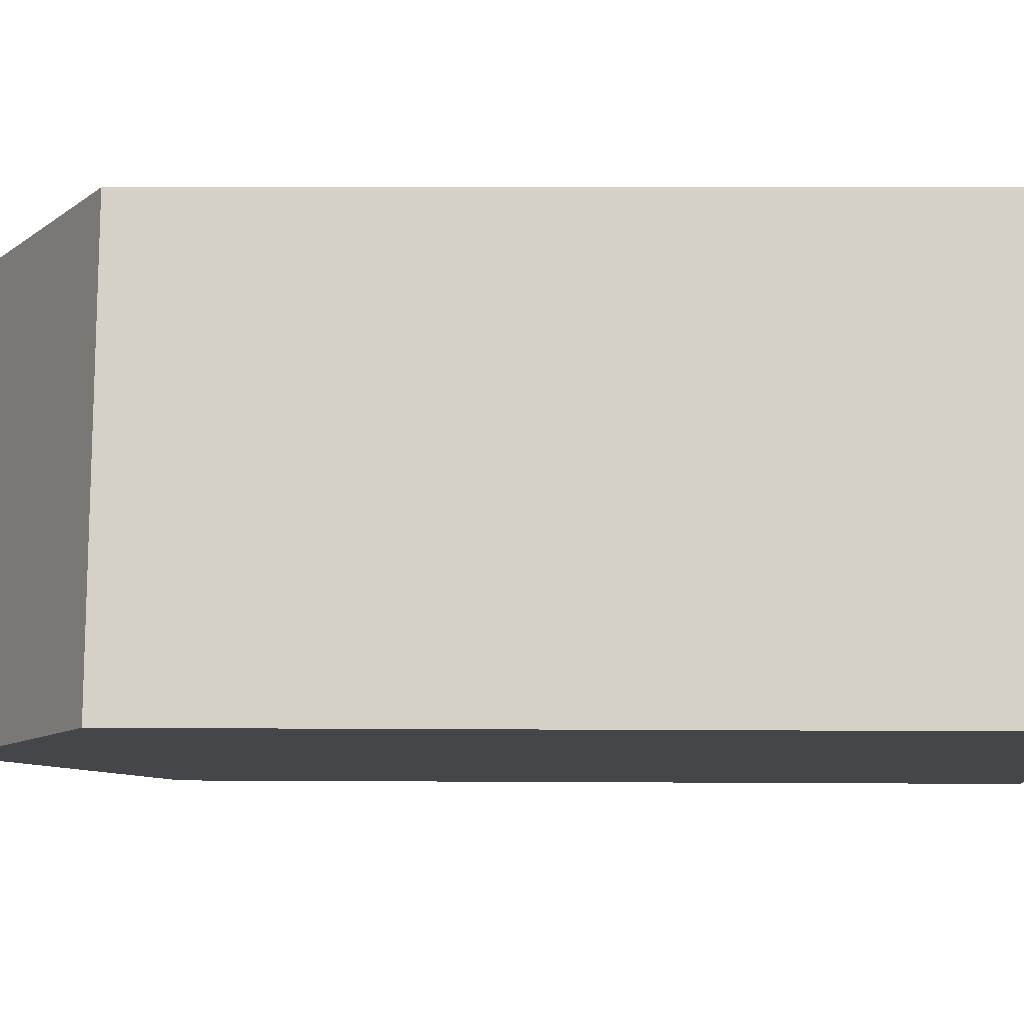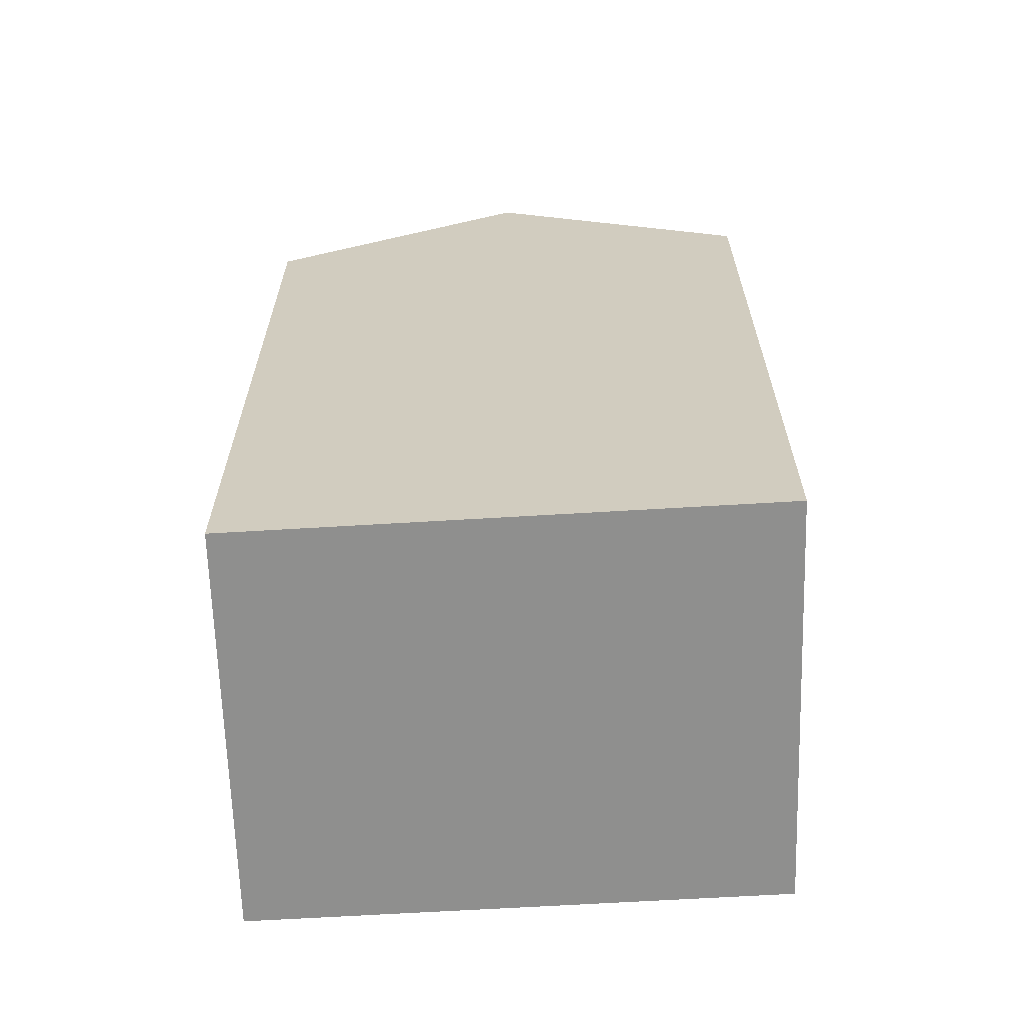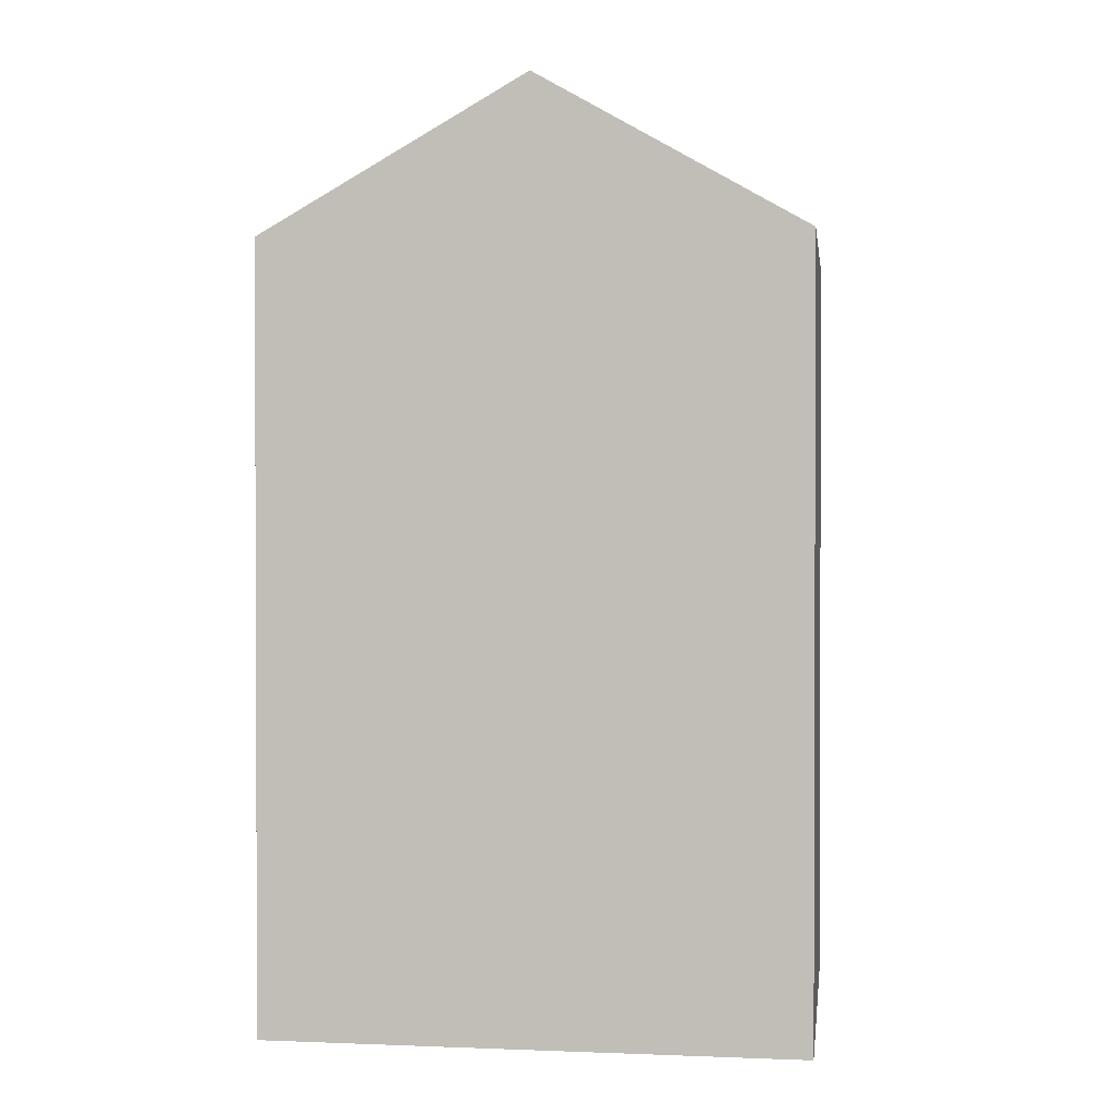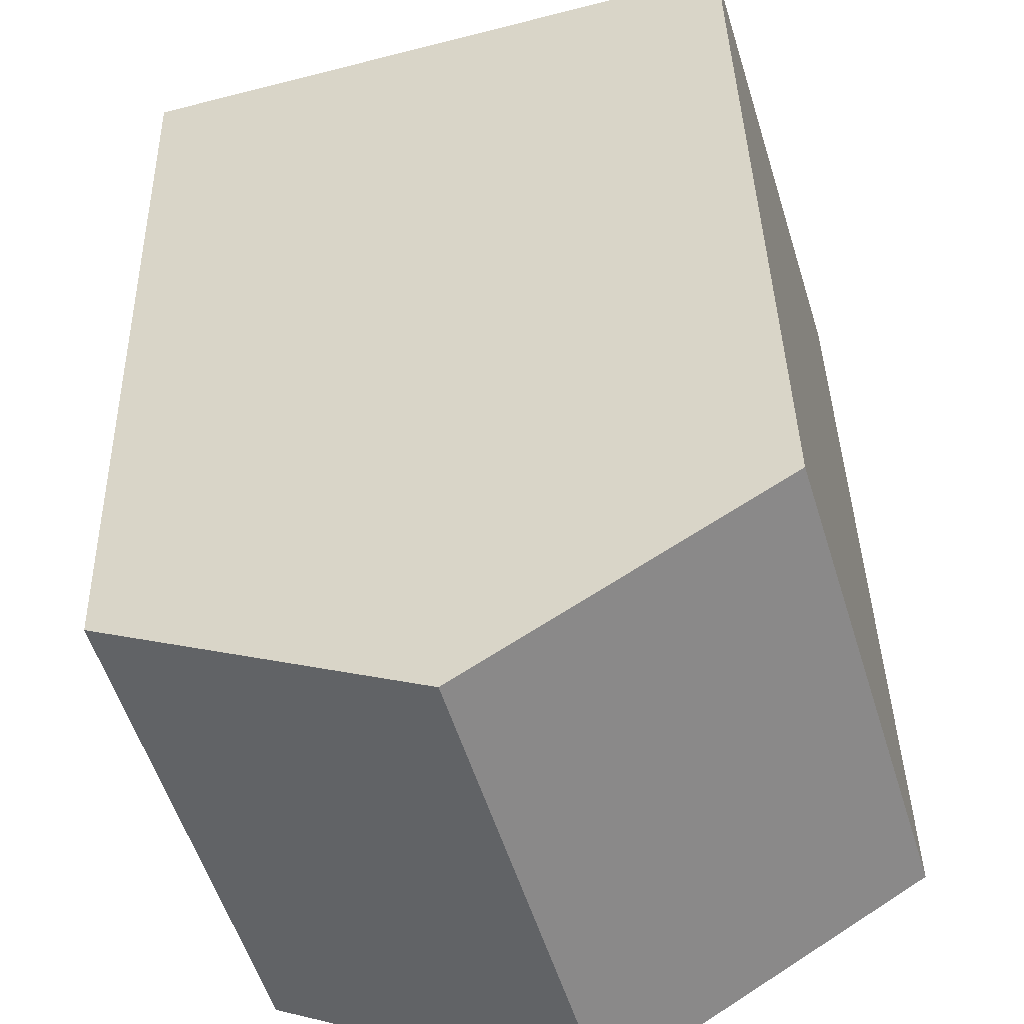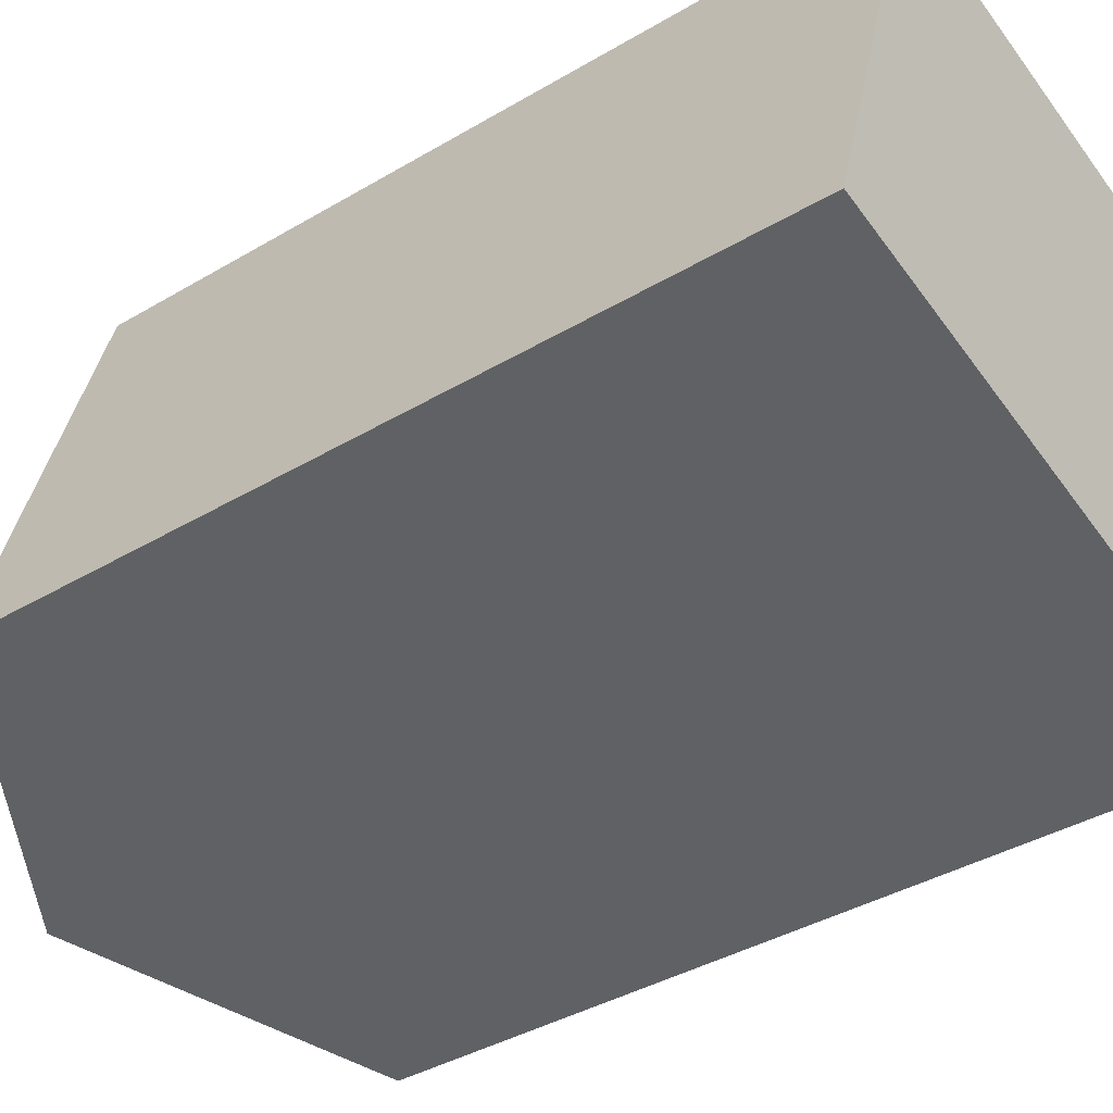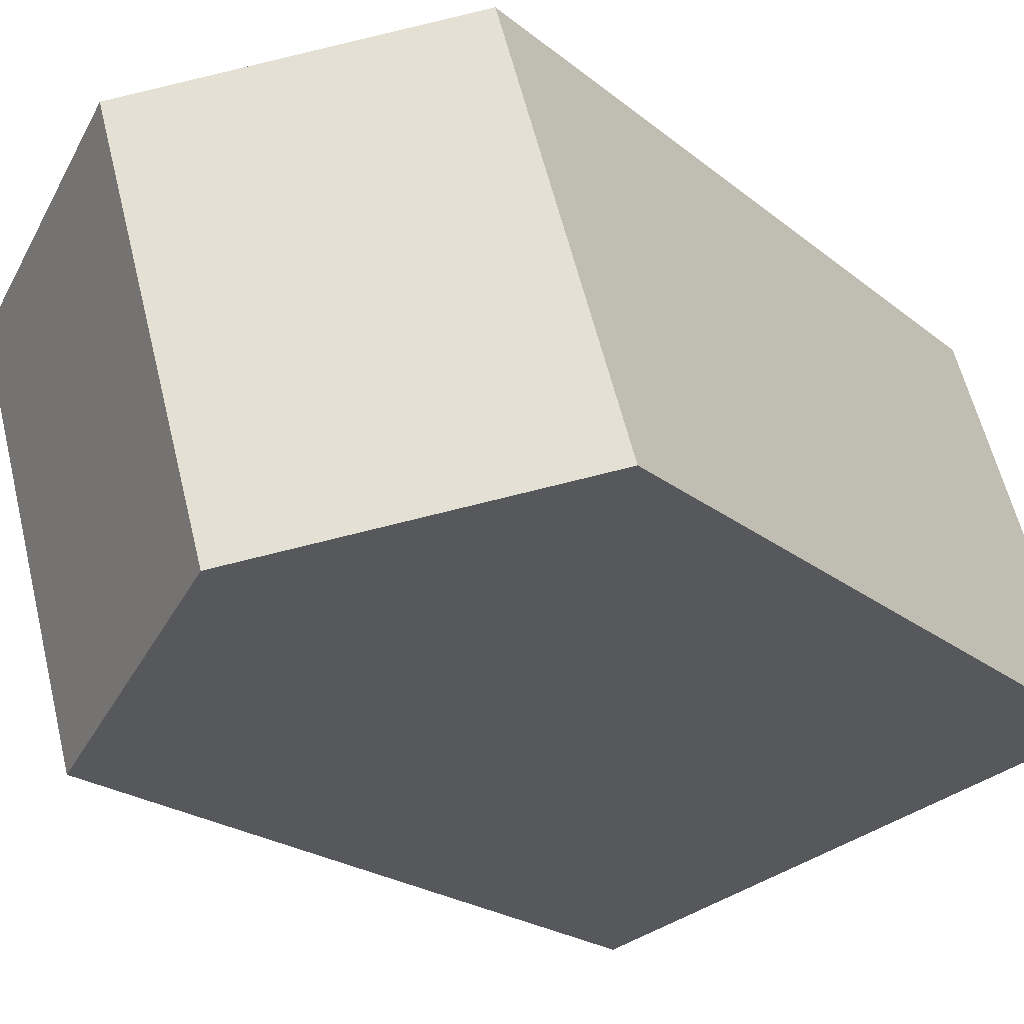
<metadata>
{"format":"obj","ext":"obj","renderer":"f3d","projection":"perspective","resolution":1024,"background":"white","views":[{"elev":5.4,"azim":-88.7,"up":"+Z"},{"elev":-65.2,"azim":18.4,"up":"+Y"},{"elev":1.3,"azim":-156.2,"up":"+Y"},{"elev":36.8,"azim":178.7,"up":"+Z"},{"elev":-38.2,"azim":-52.9,"up":"+Z"},{"elev":-20.7,"azim":-145.5,"up":"+Z"}]}
</metadata>
<code>
v  6.309 22.58 -1.684
v  2.922 18.88 9.756
v  9.23 22.58 8.073
v  0.0004033 18.88 -0.0005975
v  12.62 18.88 -3.367
v  15.54 18.88 6.39
v  2.921 -5.974e-16 9.756
v  15.54 -3.913e-16 6.39
v  0 0 0
v  12.62 2.061e-16 -3.366
g defaultobject
f 1 2 3
f 2 1 4
f 5 3 6
f 3 5 1
f 6 7 8
f 7 6 2
f 2 6 3
f 2 9 7
f 9 2 4
f 4 10 9
f 10 4 5
f 5 4 1
f 10 6 8
f 6 10 5
f 7 10 8
f 10 7 9

</code>
